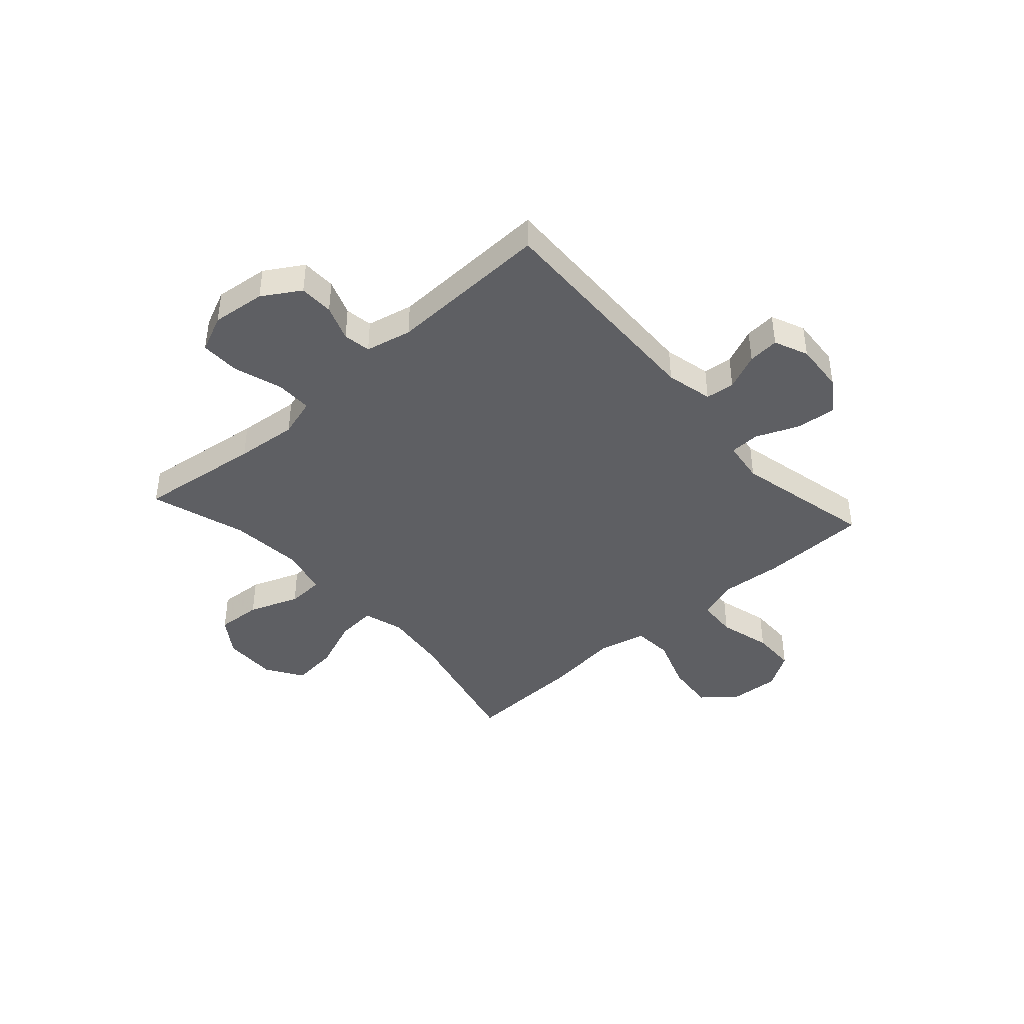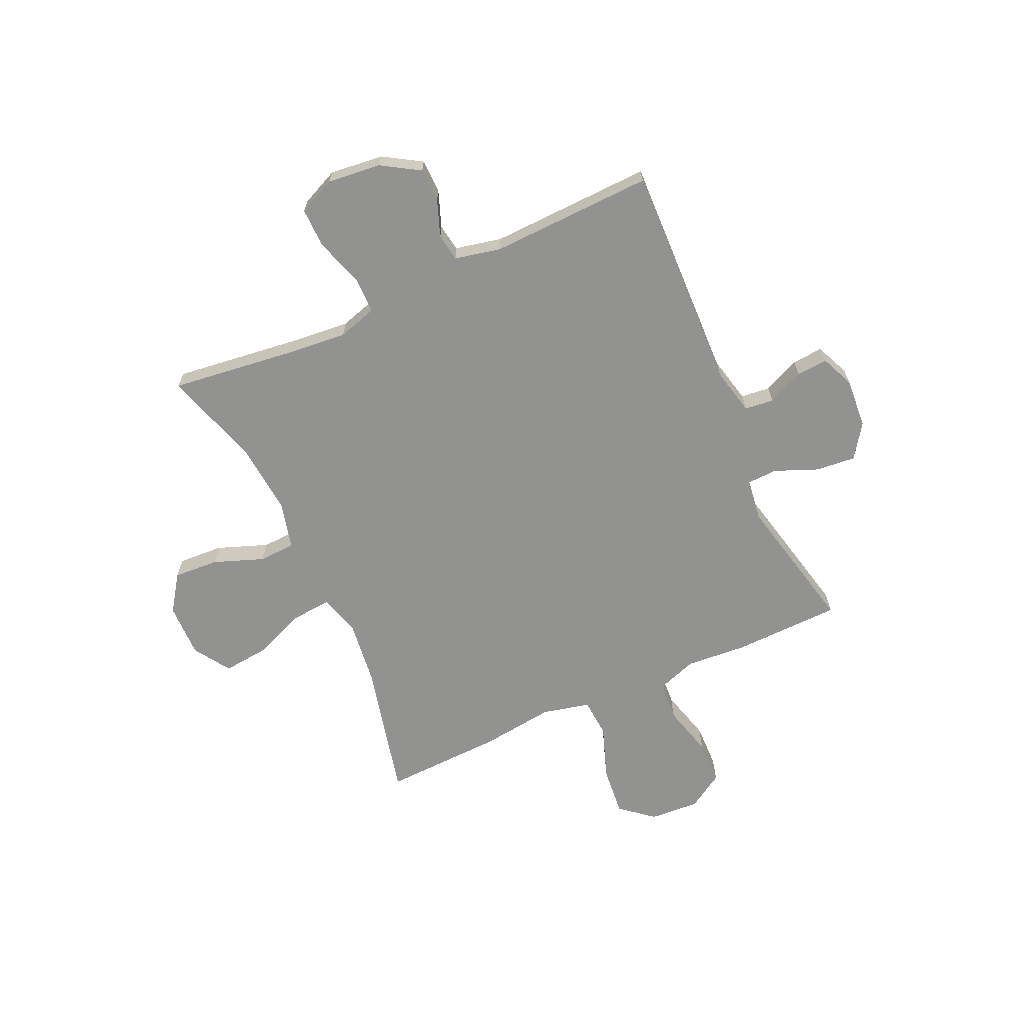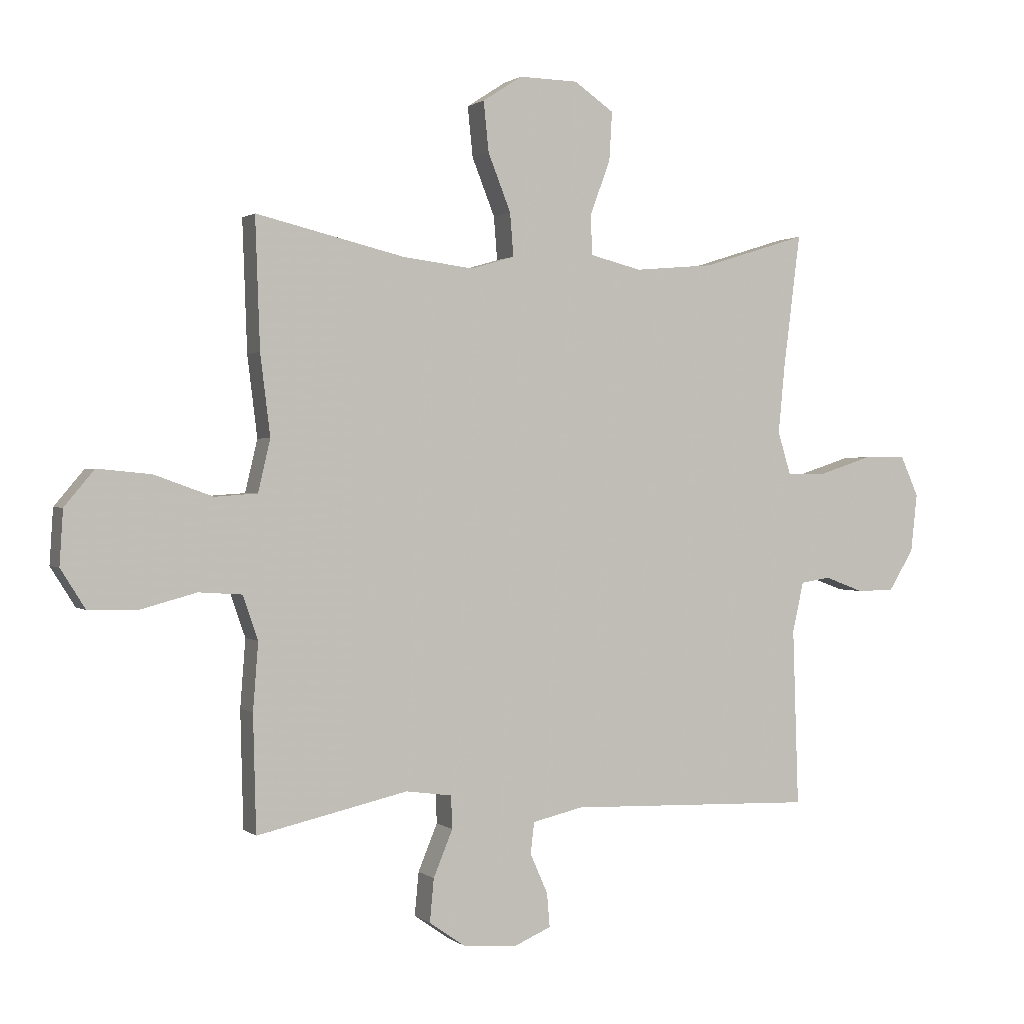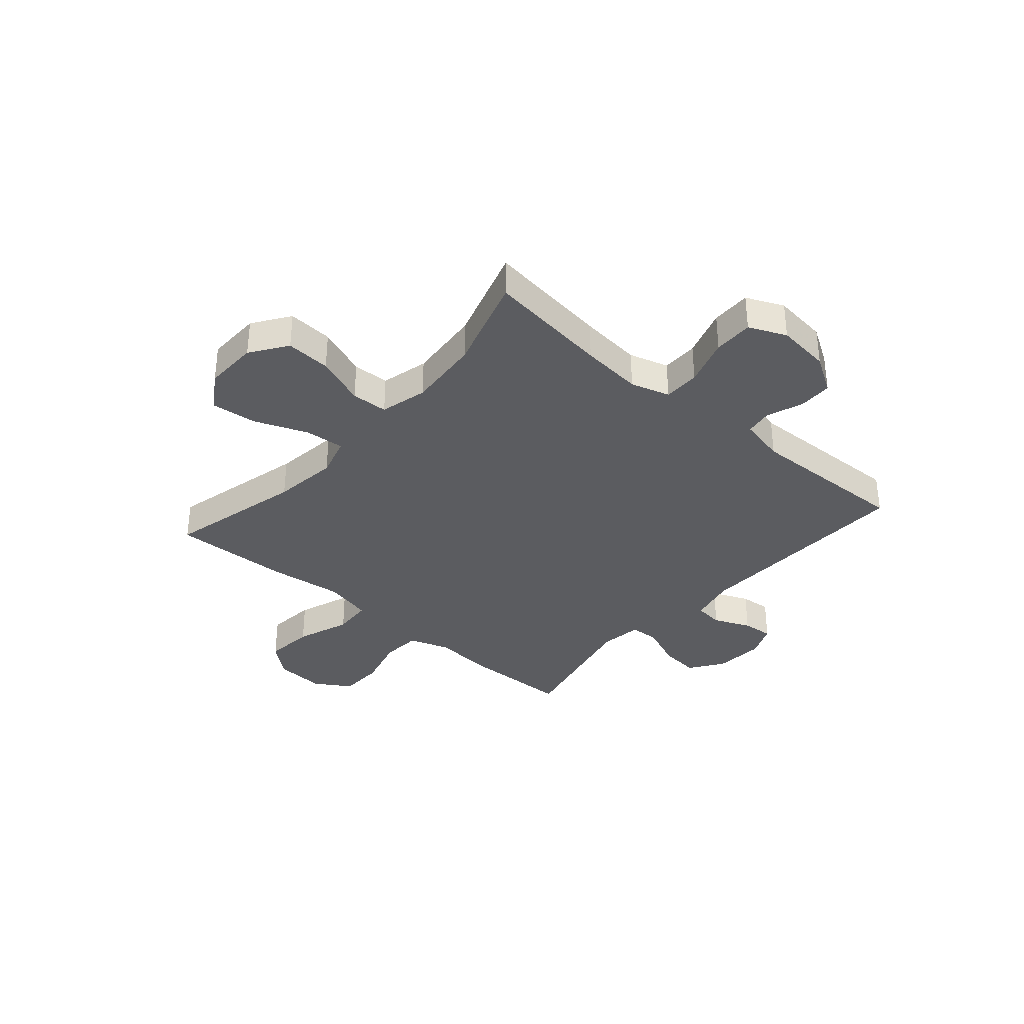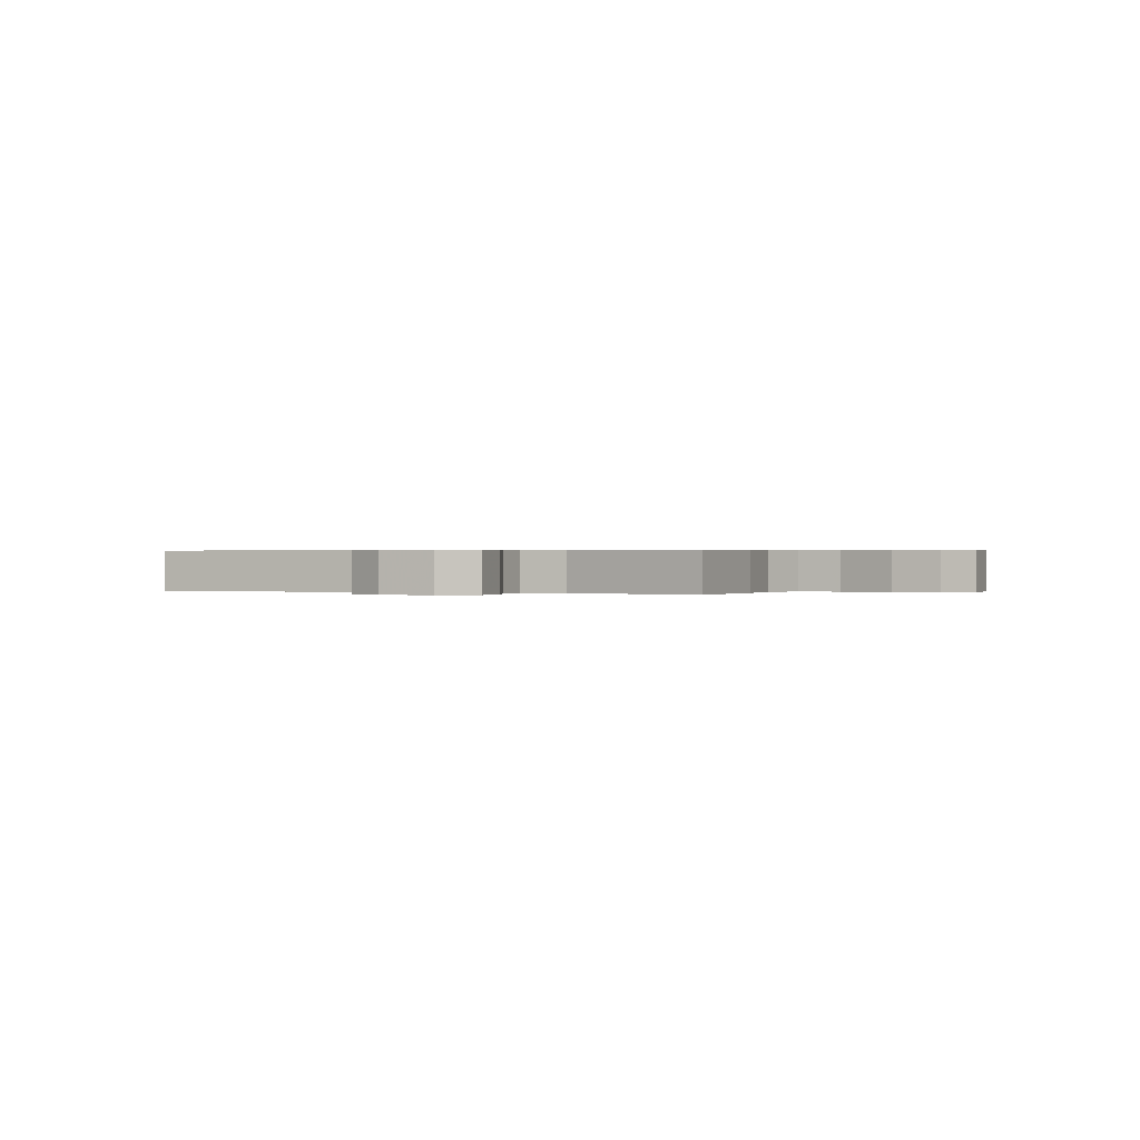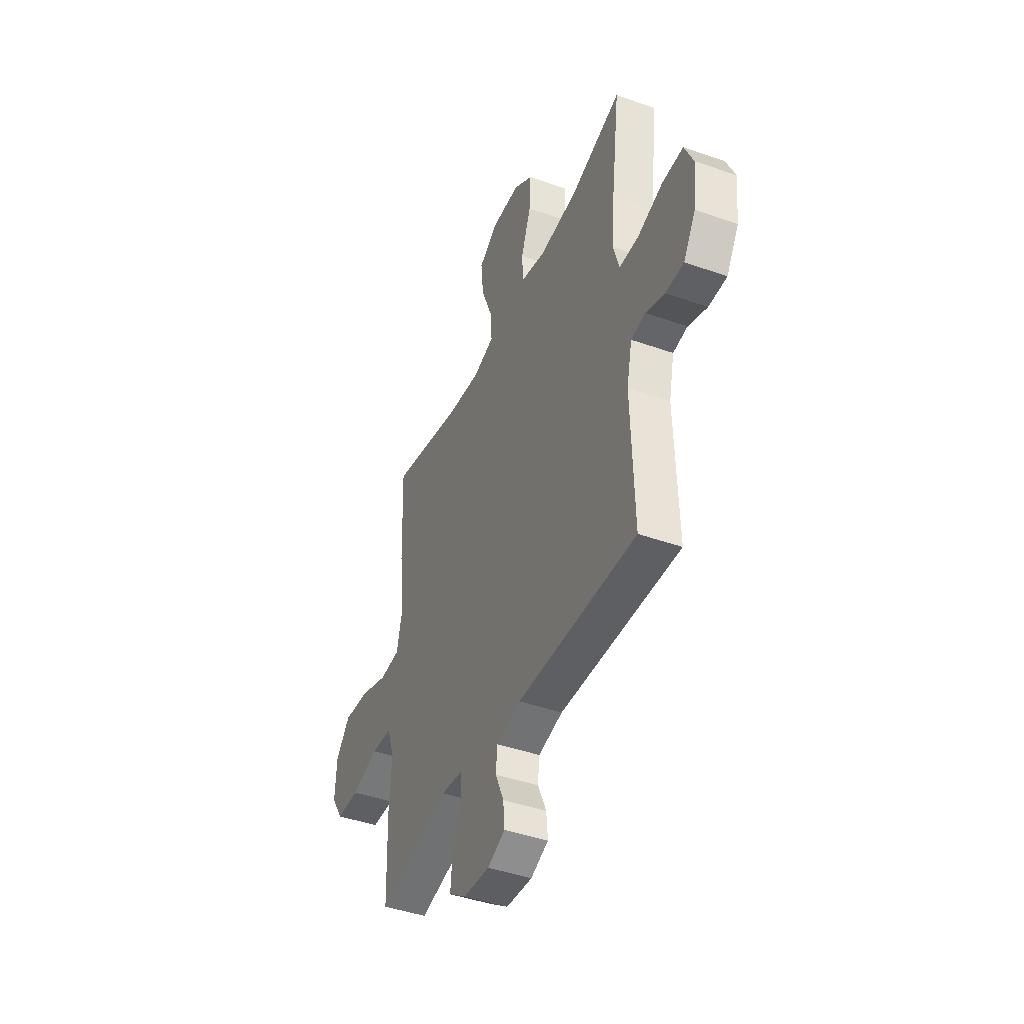
<metadata>
{"format":"obj","ext":"obj","renderer":"f3d","projection":"perspective","resolution":1024,"background":"white","views":[{"elev":-41.9,"azim":131.8,"up":"+Y"},{"elev":-66.3,"azim":114.5,"up":"+Y"},{"elev":1.0,"azim":-23.3,"up":"+Z"},{"elev":-34.9,"azim":48.9,"up":"+Y"},{"elev":0.3,"azim":-155.4,"up":"+Y"},{"elev":-43.1,"azim":67.2,"up":"+Z"}]}
</metadata>
<code>
v -0.5 0.07 -0.5
v -0.505 0.07 -0.301
v -0.496 0.07 -0.186
v -0.522 0.07 -0.111
v -0.596 0.07 -0.106
v -0.693 0.07 -0.132
v -0.776 0.07 -0.13
v -0.818 0.07 -0.063
v -0.812 0.07 0.03
v -0.761 0.07 0.091
v -0.669 0.07 0.082
v -0.569 0.07 0.046
v -0.496 0.07 0.051
v -0.475 0.07 0.14
v -0.492 0.07 0.278
v -0.5 0.07 0.5
v -0.245 0.07 0.439
v -0.124 0.07 0.424
v -0.049 0.07 0.446
v -0.055 0.07 0.52
v -0.094 0.07 0.618
v -0.103 0.07 0.704
v -0.035 0.07 0.748
v 0.066 0.07 0.746
v 0.134 0.07 0.699
v 0.129 0.07 0.615
v 0.094 0.07 0.522
v 0.097 0.07 0.454
v 0.185 0.07 0.432
v 0.321 0.07 0.444
v 0.5 0.07 0.5
v 0.471 0.07 0.27
v 0.46 0.07 0.155
v 0.482 0.07 0.082
v 0.55 0.07 0.082
v 0.64 0.07 0.111
v 0.714 0.07 0.112
v 0.745 0.07 0.043
v 0.734 0.07 -0.057
v 0.691 0.07 -0.127
v 0.627 0.07 -0.128
v 0.56 0.07 -0.103
v 0.509 0.07 -0.111
v 0.49 0.07 -0.197
v 0.5 0.07 -0.5
v 0.076 0.07 -0.486
v -0.011 0.07 -0.506
v -0.017 0.07 -0.56
v 0.013 0.07 -0.628
v 0.018 0.07 -0.686
v -0.045 0.07 -0.713
v -0.138 0.07 -0.706
v -0.2 0.07 -0.663
v -0.193 0.07 -0.589
v -0.16 0.07 -0.509
v -0.162 0.07 -0.453
v -0.241 0.07 -0.442
v -0.5 0 -0.5
v -0.505 0 -0.301
v -0.496 0 -0.186
v -0.522 0 -0.111
v -0.596 0 -0.106
v -0.693 0 -0.132
v -0.776 0 -0.13
v -0.818 0 -0.063
v -0.812 0 0.03
v -0.761 0 0.091
v -0.669 0 0.082
v -0.569 0 0.046
v -0.496 0 0.051
v -0.475 0 0.14
v -0.492 0 0.278
v -0.5 0 0.5
v -0.245 0 0.439
v -0.124 0 0.424
v -0.049 0 0.446
v -0.055 0 0.52
v -0.094 0 0.618
v -0.103 0 0.704
v -0.035 0 0.748
v 0.066 0 0.746
v 0.134 0 0.699
v 0.129 0 0.615
v 0.094 0 0.522
v 0.097 0 0.454
v 0.185 0 0.432
v 0.321 0 0.444
v 0.5 0 0.5
v 0.471 0 0.27
v 0.46 0 0.155
v 0.482 0 0.082
v 0.55 0 0.082
v 0.64 0 0.111
v 0.714 0 0.112
v 0.745 0 0.043
v 0.734 0 -0.057
v 0.691 0 -0.127
v 0.627 0 -0.128
v 0.56 0 -0.103
v 0.509 0 -0.111
v 0.49 0 -0.197
v 0.5 0 -0.5
v 0.076 0 -0.486
v -0.011 0 -0.506
v -0.017 0 -0.56
v 0.013 0 -0.628
v 0.018 0 -0.686
v -0.045 0 -0.713
v -0.138 0 -0.706
v -0.2 0 -0.663
v -0.193 0 -0.589
v -0.16 0 -0.509
v -0.162 0 -0.453
v -0.241 0 -0.442
f 52 53 54 55
f 52 55 56
f 51 52 56
f 48 49 50 51
f 47 48 51 56
f 46 47 56
f 44 45 46 56
f 43 44 56 57
f 39 40 41 42
f 39 42 43
f 38 39 43
f 35 36 37 38
f 34 35 38 43
f 33 34 43 57
f 30 31 32
f 29 30 32 33
f 28 29 33 57
f 24 25 26 27
f 20 21 22 23
f 19 20 23 24
f 14 15 16 17
f 13 14 17 18
f 9 10 11 12
f 7 8 9 12
f 5 6 7 12
f 4 5 12 13
f 3 4 13 18
f 19 24 27 28
f 18 19 28 57
f 3 18 57
f 1 2 3 57
f 112 111 110 109
f 113 112 109
f 113 109 108
f 108 107 106 105
f 113 108 105 104
f 113 104 103
f 113 103 102 101
f 114 113 101 100
f 99 98 97 96
f 100 99 96
f 100 96 95
f 95 94 93 92
f 100 95 92 91
f 114 100 91 90
f 89 88 87
f 90 89 87 86
f 114 90 86 85
f 84 83 82 81
f 80 79 78 77
f 81 80 77 76
f 74 73 72 71
f 75 74 71 70
f 69 68 67 66
f 69 66 65 64
f 69 64 63 62
f 70 69 62 61
f 75 70 61 60
f 85 84 81 76
f 114 85 76 75
f 114 75 60
f 114 60 59 58
f 1 58 59 2
f 2 59 60 3
f 3 60 61 4
f 4 61 62 5
f 5 62 63 6
f 6 63 64 7
f 7 64 65 8
f 8 65 66 9
f 9 66 67 10
f 10 67 68 11
f 11 68 69 12
f 12 69 70 13
f 13 70 71 14
f 14 71 72 15
f 15 72 73 16
f 16 73 74 17
f 17 74 75 18
f 18 75 76 19
f 19 76 77 20
f 20 77 78 21
f 21 78 79 22
f 22 79 80 23
f 23 80 81 24
f 24 81 82 25
f 25 82 83 26
f 26 83 84 27
f 27 84 85 28
f 28 85 86 29
f 29 86 87 30
f 30 87 88 31
f 31 88 89 32
f 32 89 90 33
f 33 90 91 34
f 34 91 92 35
f 35 92 93 36
f 36 93 94 37
f 37 94 95 38
f 38 95 96 39
f 39 96 97 40
f 40 97 98 41
f 41 98 99 42
f 42 99 100 43
f 43 100 101 44
f 44 101 102 45
f 45 102 103 46
f 46 103 104 47
f 47 104 105 48
f 48 105 106 49
f 49 106 107 50
f 50 107 108 51
f 51 108 109 52
f 52 109 110 53
f 53 110 111 54
f 54 111 112 55
f 55 112 113 56
f 56 113 114 57
f 57 114 58 1

</code>
